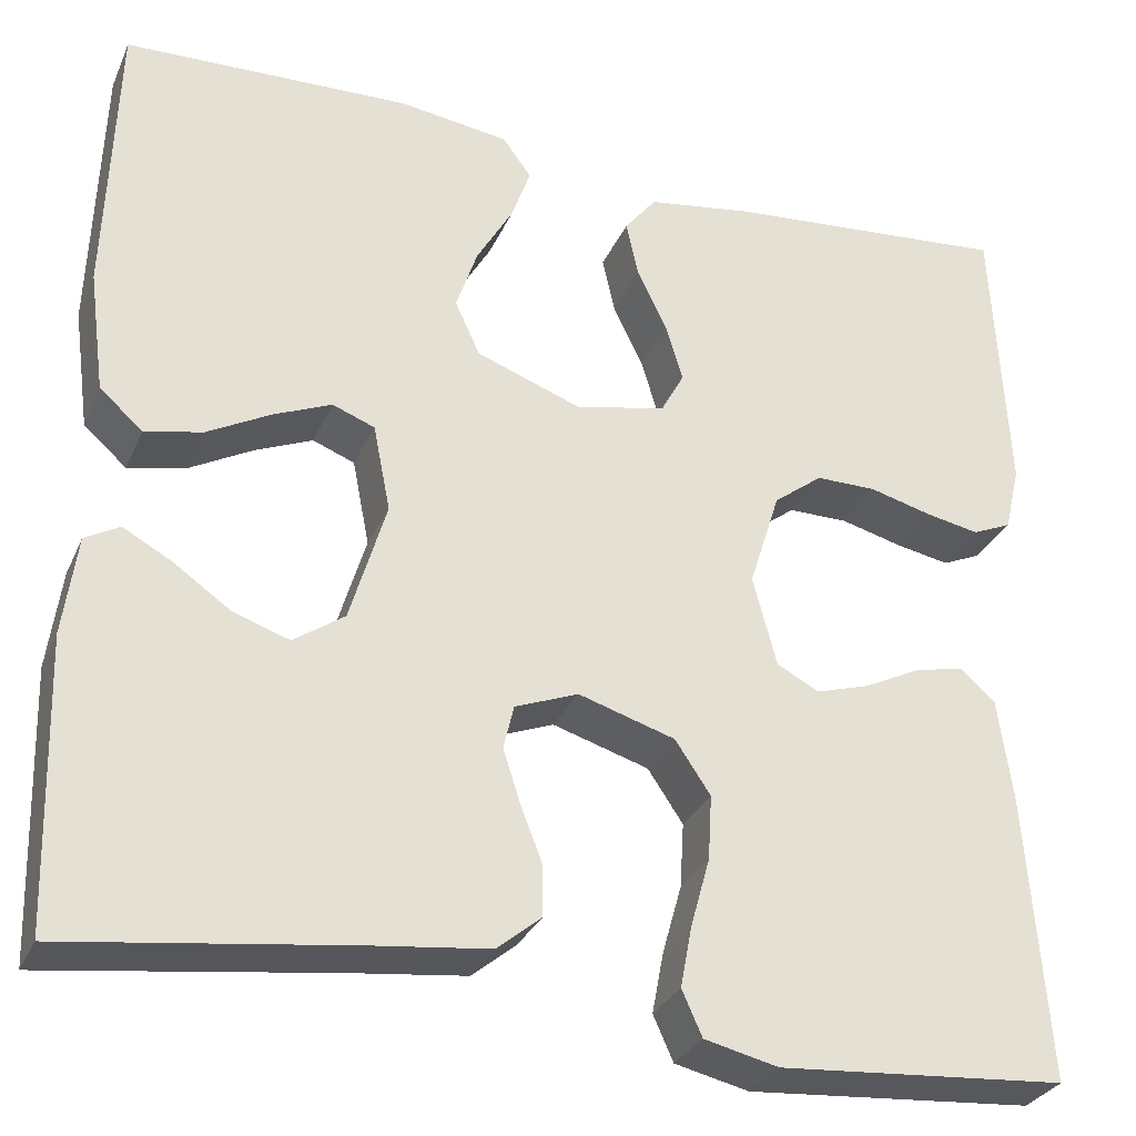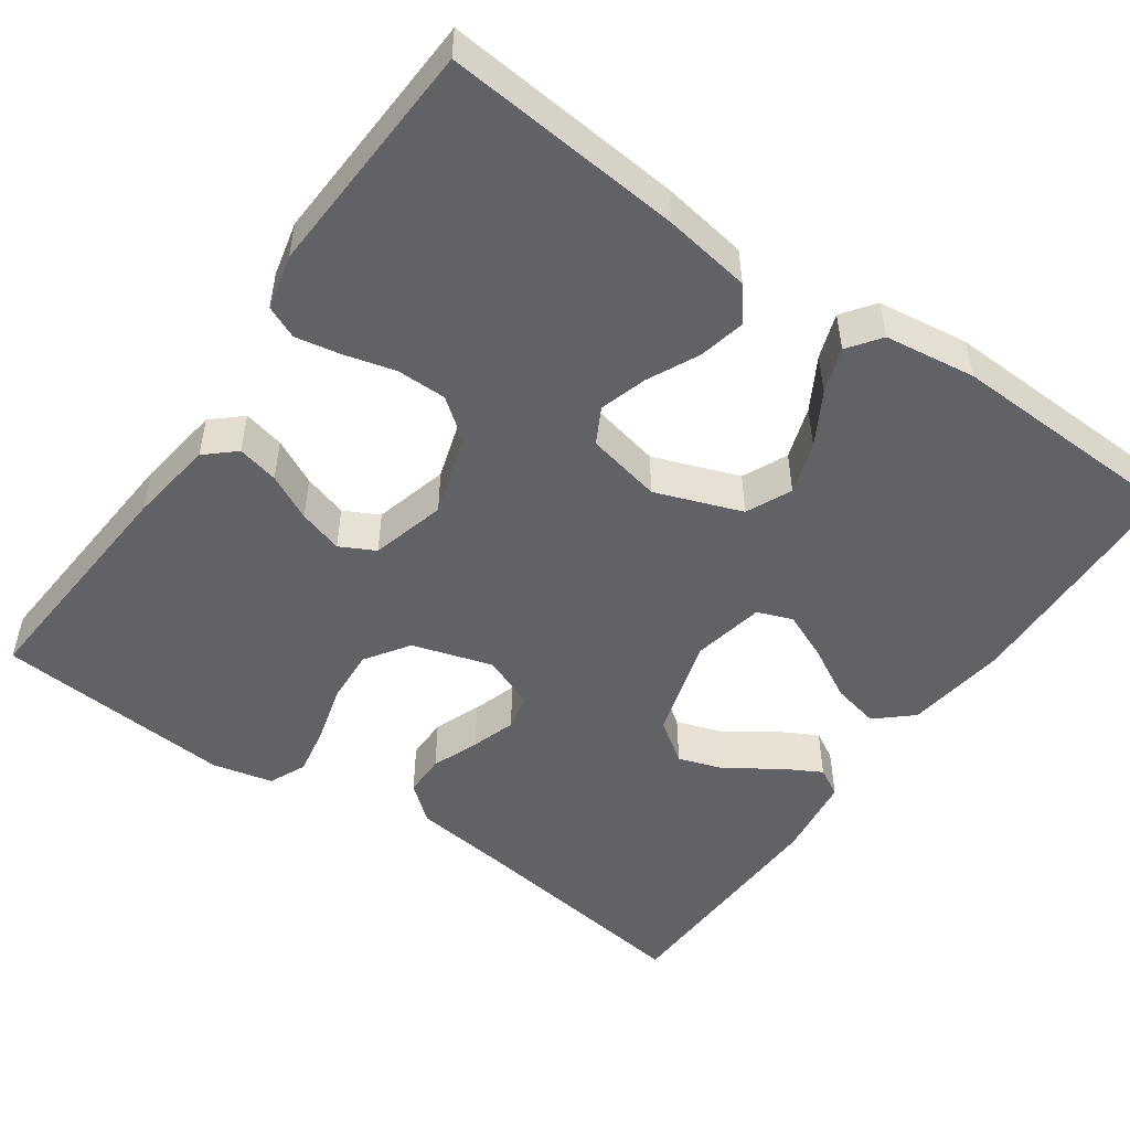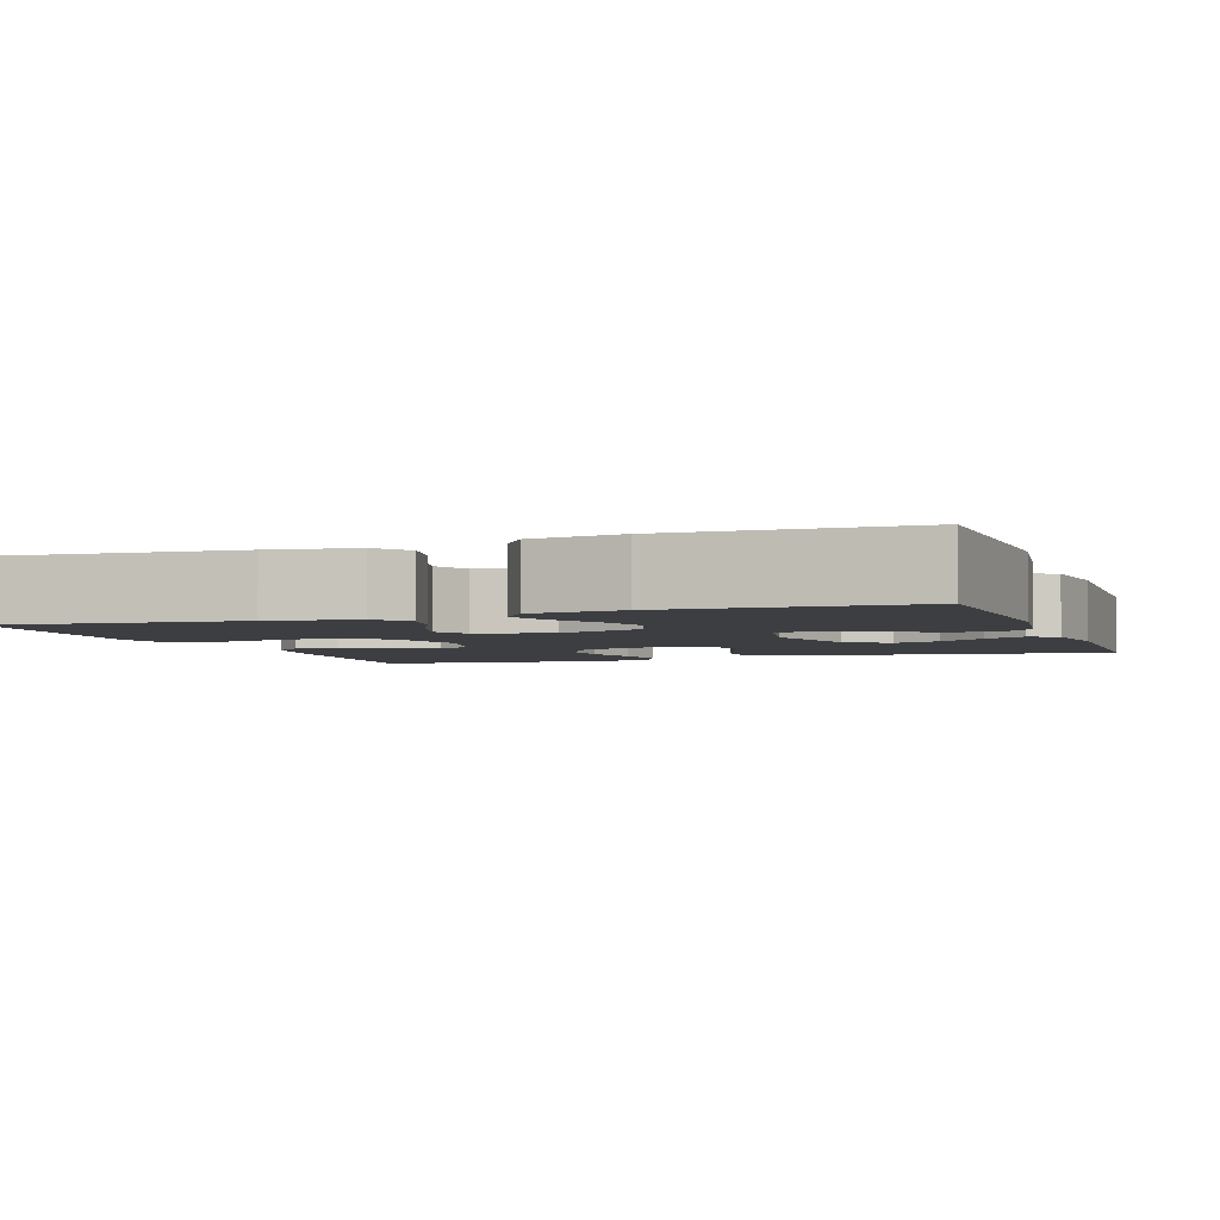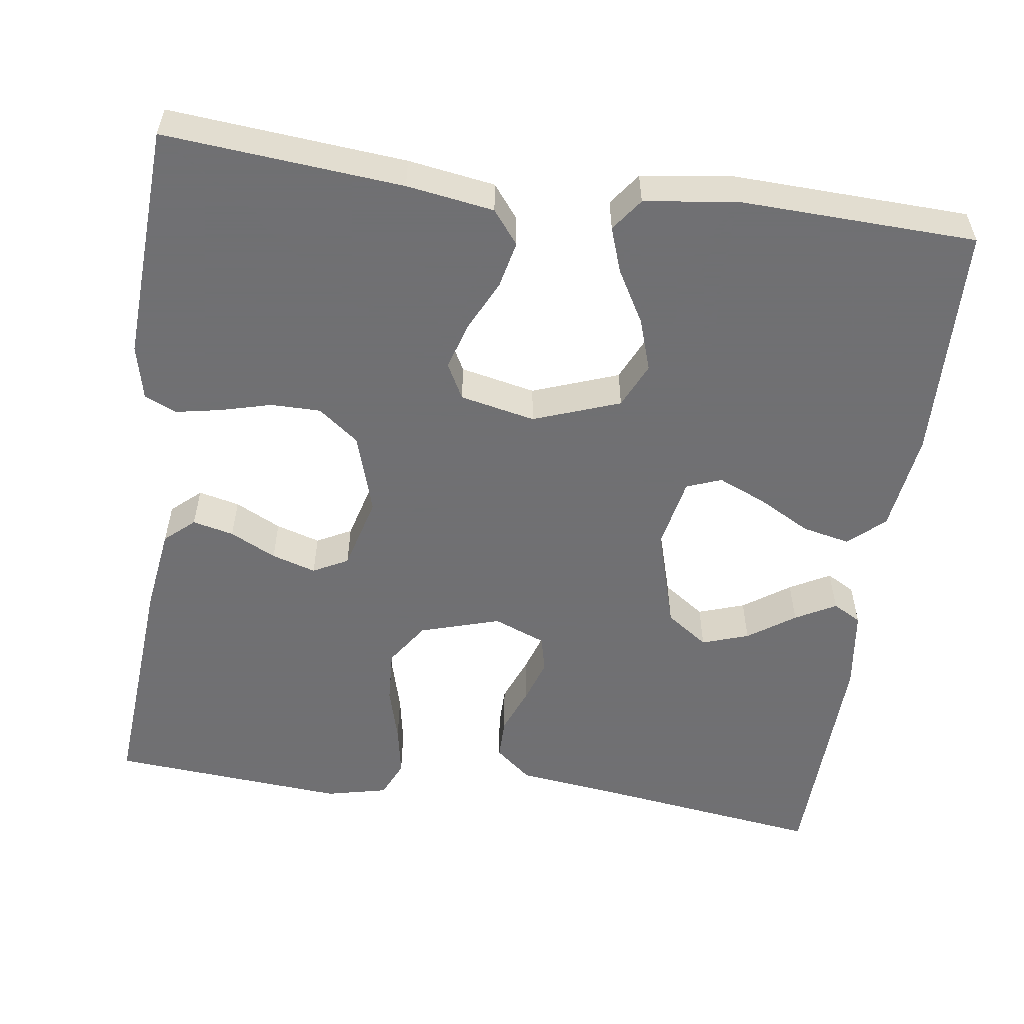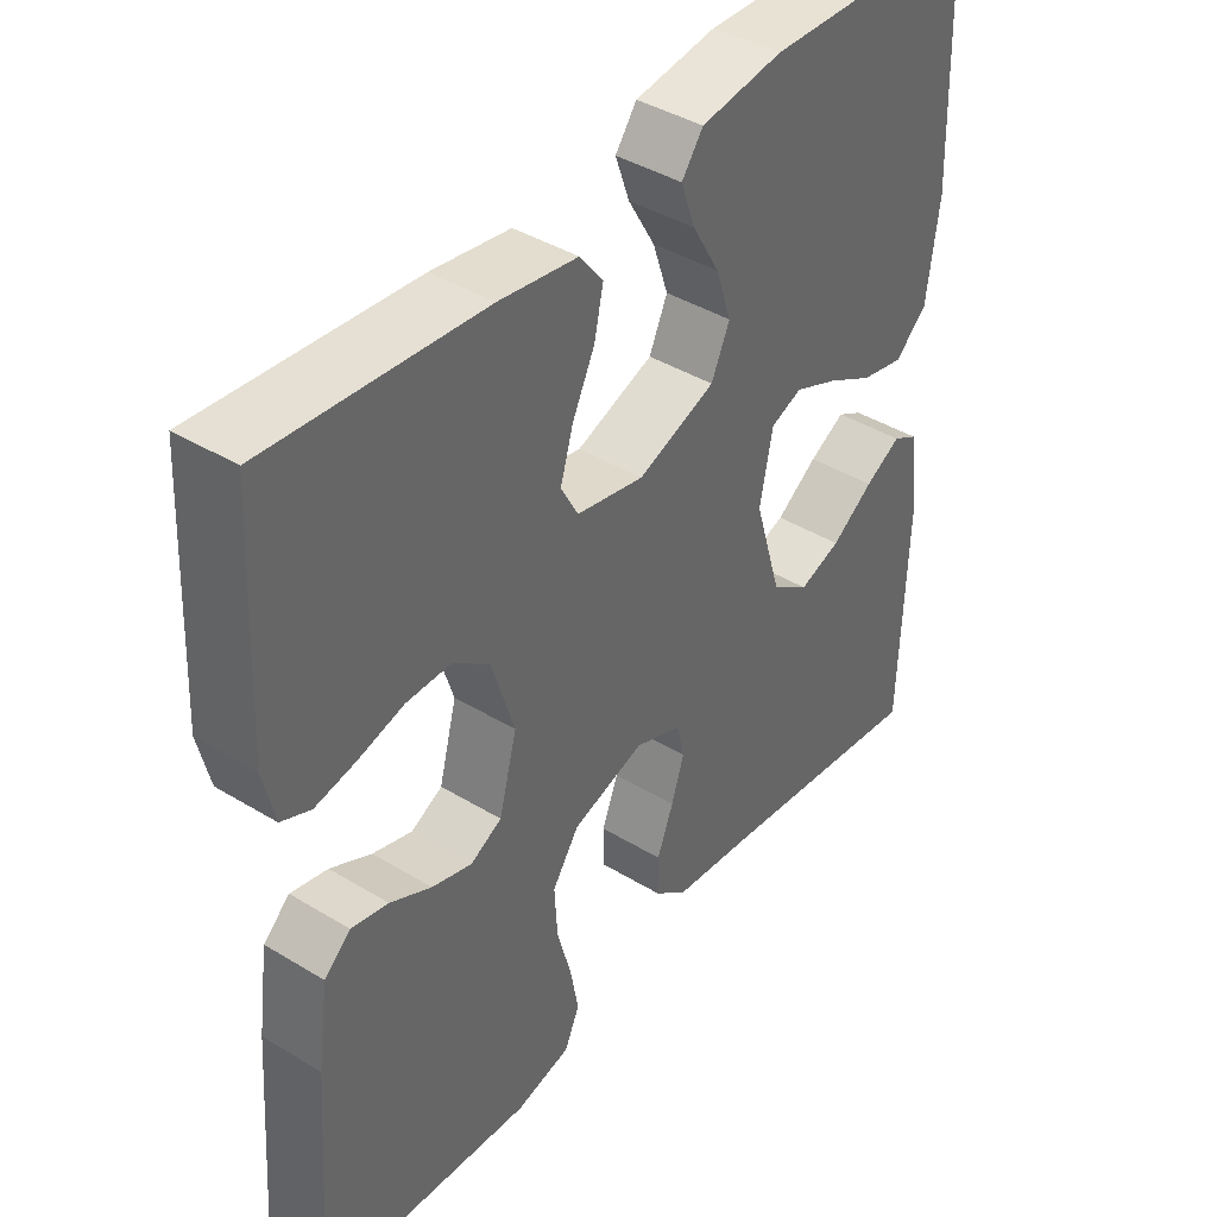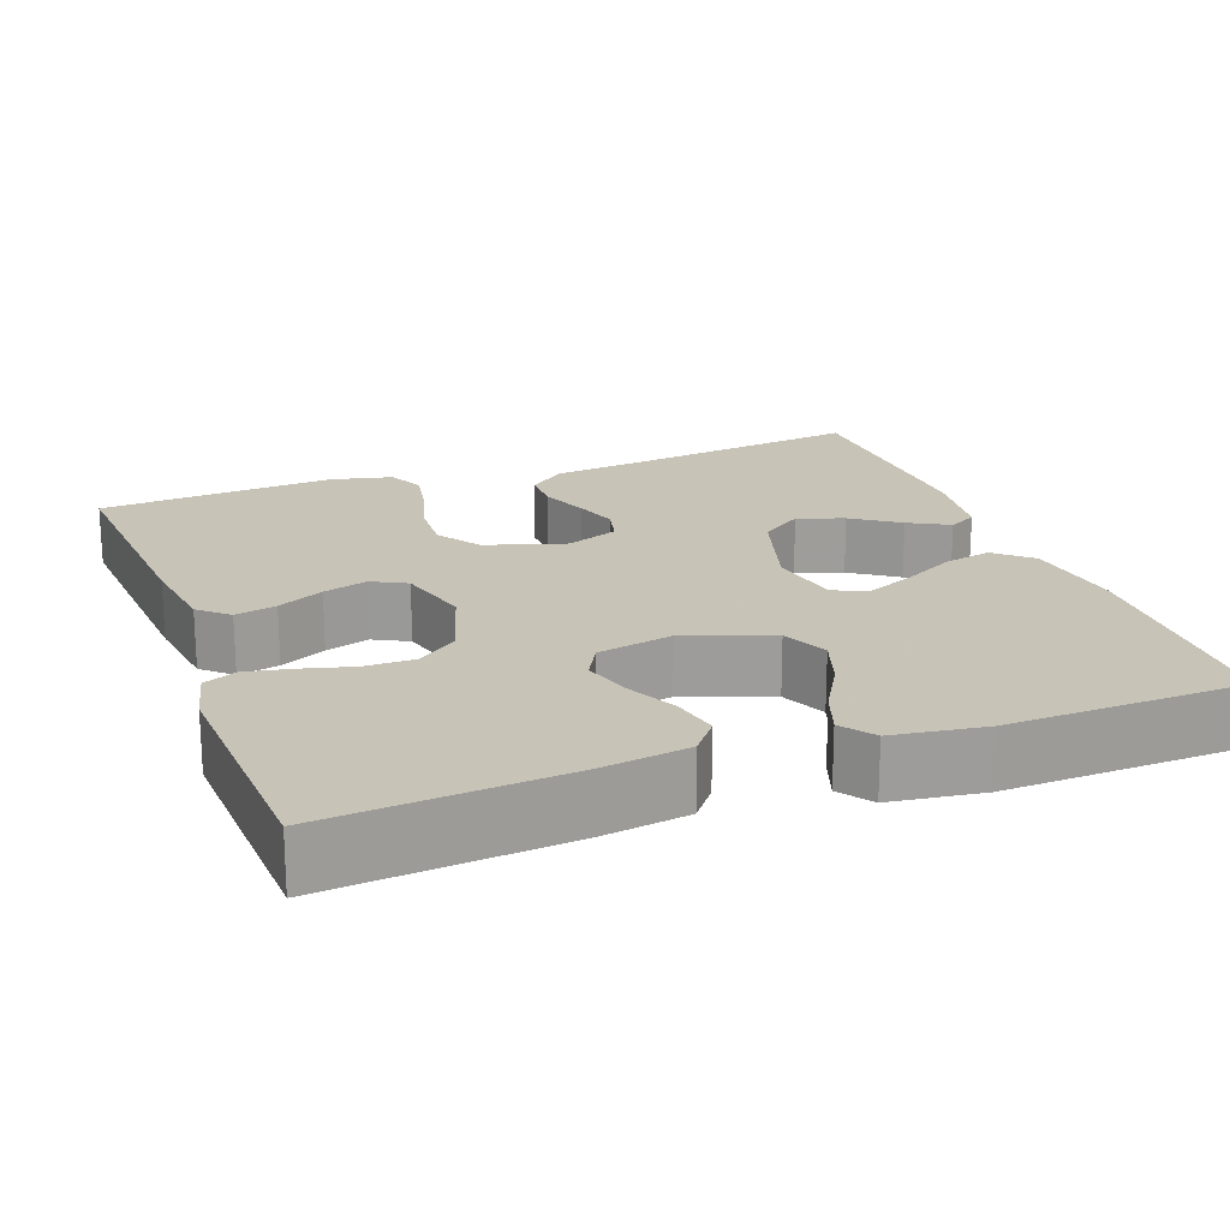
<metadata>
{"format":"obj","ext":"obj","renderer":"f3d","projection":"perspective","resolution":1024,"background":"white","views":[{"elev":-30.2,"azim":159.2,"up":"+Z"},{"elev":-50.5,"azim":-35.1,"up":"+Y"},{"elev":-3.6,"azim":19.4,"up":"+Y"},{"elev":-55.0,"azim":-8.1,"up":"+Y"},{"elev":41.2,"azim":-53.5,"up":"+Z"},{"elev":19.8,"azim":-20.2,"up":"+Y"}]}
</metadata>
<code>
v -0.5 0.07 -0.5
v -0.478 0.07 -0.2
v -0.463 0.07 -0.092
v -0.426 0.07 -0.059
v -0.374 0.07 -0.071
v -0.316 0.07 -0.1
v -0.26 0.07 -0.117
v -0.216 0.07 -0.094
v -0.191 0.07 0
v -0.223 0.07 0.102
v -0.274 0.07 0.141
v -0.337 0.07 0.141
v -0.401 0.07 0.124
v -0.458 0.07 0.113
v -0.499 0.07 0.131
v -0.515 0.07 0.2
v -0.5 0.07 0.5
v -0.2 0.07 0.474
v -0.09 0.07 0.457
v -0.057 0.07 0.415
v -0.07 0.07 0.356
v -0.101 0.07 0.292
v -0.119 0.07 0.232
v -0.095 0.07 0.187
v 0 0.07 0.167
v 0.109 0.07 0.207
v 0.135 0.07 0.264
v 0.113 0.07 0.33
v 0.075 0.07 0.396
v 0.055 0.07 0.453
v 0.085 0.07 0.494
v 0.2 0.07 0.51
v 0.5 0.07 0.5
v 0.51 0.07 0.2
v 0.493 0.07 0.073
v 0.448 0.07 0.033
v 0.388 0.07 0.046
v 0.322 0.07 0.082
v 0.261 0.07 0.108
v 0.217 0.07 0.091
v 0.199 0.07 0
v 0.237 0.07 -0.128
v 0.29 0.07 -0.165
v 0.349 0.07 -0.145
v 0.408 0.07 -0.104
v 0.459 0.07 -0.076
v 0.495 0.07 -0.096
v 0.509 0.07 -0.2
v 0.5 0.07 -0.5
v 0.2 0.07 -0.46
v 0.082 0.07 -0.446
v 0.036 0.07 -0.408
v 0.036 0.07 -0.355
v 0.059 0.07 -0.296
v 0.077 0.07 -0.24
v 0.066 0.07 -0.194
v 0 0.07 -0.168
v -0.101 0.07 -0.199
v -0.138 0.07 -0.254
v -0.134 0.07 -0.322
v -0.114 0.07 -0.394
v -0.102 0.07 -0.458
v -0.123 0.07 -0.505
v -0.2 0.07 -0.523
v -0.5 0 -0.5
v -0.478 0 -0.2
v -0.463 0 -0.092
v -0.426 0 -0.059
v -0.374 0 -0.071
v -0.316 0 -0.1
v -0.26 0 -0.117
v -0.216 0 -0.094
v -0.191 0 0
v -0.223 0 0.102
v -0.274 0 0.141
v -0.337 0 0.141
v -0.401 0 0.124
v -0.458 0 0.113
v -0.499 0 0.131
v -0.515 0 0.2
v -0.5 0 0.5
v -0.2 0 0.474
v -0.09 0 0.457
v -0.057 0 0.415
v -0.07 0 0.356
v -0.101 0 0.292
v -0.119 0 0.232
v -0.095 0 0.187
v 0 0 0.167
v 0.109 0 0.207
v 0.135 0 0.264
v 0.113 0 0.33
v 0.075 0 0.396
v 0.055 0 0.453
v 0.085 0 0.494
v 0.2 0 0.51
v 0.5 0 0.5
v 0.51 0 0.2
v 0.493 0 0.073
v 0.448 0 0.033
v 0.388 0 0.046
v 0.322 0 0.082
v 0.261 0 0.108
v 0.217 0 0.091
v 0.199 0 0
v 0.237 0 -0.128
v 0.29 0 -0.165
v 0.349 0 -0.145
v 0.408 0 -0.104
v 0.459 0 -0.076
v 0.495 0 -0.096
v 0.509 0 -0.2
v 0.5 0 -0.5
v 0.2 0 -0.46
v 0.082 0 -0.446
v 0.036 0 -0.408
v 0.036 0 -0.355
v 0.059 0 -0.296
v 0.077 0 -0.24
v 0.066 0 -0.194
v 0 0 -0.168
v -0.101 0 -0.199
v -0.138 0 -0.254
v -0.134 0 -0.322
v -0.114 0 -0.394
v -0.102 0 -0.458
v -0.123 0 -0.505
v -0.2 0 -0.523
f 60 61 62 63
f 60 63 64 1
f 51 52 53 54
f 50 51 54 55
f 49 50 55 56
f 44 45 46 47
f 43 44 47 48
f 35 36 37 38
f 35 38 39
f 34 35 39
f 33 34 39
f 32 33 39 40
f 28 29 30 31
f 27 28 31 32
f 19 20 21 22
f 19 22 23
f 18 19 23
f 17 18 23
f 16 17 23 24
f 12 13 14 15
f 12 15 16 24
f 3 4 5 6
f 3 6 7
f 2 3 7
f 59 60 1 2
f 58 59 2 7
f 57 58 7 8
f 43 48 49 56
f 42 43 56 57
f 41 42 57 8
f 27 32 40 41
f 26 27 41
f 25 26 41 8
f 11 12 24 25
f 10 11 25
f 9 10 25
f 8 9 25
f 127 126 125 124
f 65 128 127 124
f 118 117 116 115
f 119 118 115 114
f 120 119 114 113
f 111 110 109 108
f 112 111 108 107
f 102 101 100 99
f 103 102 99
f 103 99 98
f 103 98 97
f 104 103 97 96
f 95 94 93 92
f 96 95 92 91
f 86 85 84 83
f 87 86 83
f 87 83 82
f 87 82 81
f 88 87 81 80
f 79 78 77 76
f 88 80 79 76
f 70 69 68 67
f 71 70 67
f 71 67 66
f 66 65 124 123
f 71 66 123 122
f 72 71 122 121
f 120 113 112 107
f 121 120 107 106
f 72 121 106 105
f 105 104 96 91
f 105 91 90
f 72 105 90 89
f 89 88 76 75
f 89 75 74
f 89 74 73
f 89 73 72
f 1 65 66 2
f 2 66 67 3
f 3 67 68 4
f 4 68 69 5
f 5 69 70 6
f 6 70 71 7
f 7 71 72 8
f 8 72 73 9
f 9 73 74 10
f 10 74 75 11
f 11 75 76 12
f 12 76 77 13
f 13 77 78 14
f 14 78 79 15
f 15 79 80 16
f 16 80 81 17
f 17 81 82 18
f 18 82 83 19
f 19 83 84 20
f 20 84 85 21
f 21 85 86 22
f 22 86 87 23
f 23 87 88 24
f 24 88 89 25
f 25 89 90 26
f 26 90 91 27
f 27 91 92 28
f 28 92 93 29
f 29 93 94 30
f 30 94 95 31
f 31 95 96 32
f 32 96 97 33
f 33 97 98 34
f 34 98 99 35
f 35 99 100 36
f 36 100 101 37
f 37 101 102 38
f 38 102 103 39
f 39 103 104 40
f 40 104 105 41
f 41 105 106 42
f 42 106 107 43
f 43 107 108 44
f 44 108 109 45
f 45 109 110 46
f 46 110 111 47
f 47 111 112 48
f 48 112 113 49
f 49 113 114 50
f 50 114 115 51
f 51 115 116 52
f 52 116 117 53
f 53 117 118 54
f 54 118 119 55
f 55 119 120 56
f 56 120 121 57
f 57 121 122 58
f 58 122 123 59
f 59 123 124 60
f 60 124 125 61
f 61 125 126 62
f 62 126 127 63
f 63 127 128 64
f 64 128 65 1

</code>
